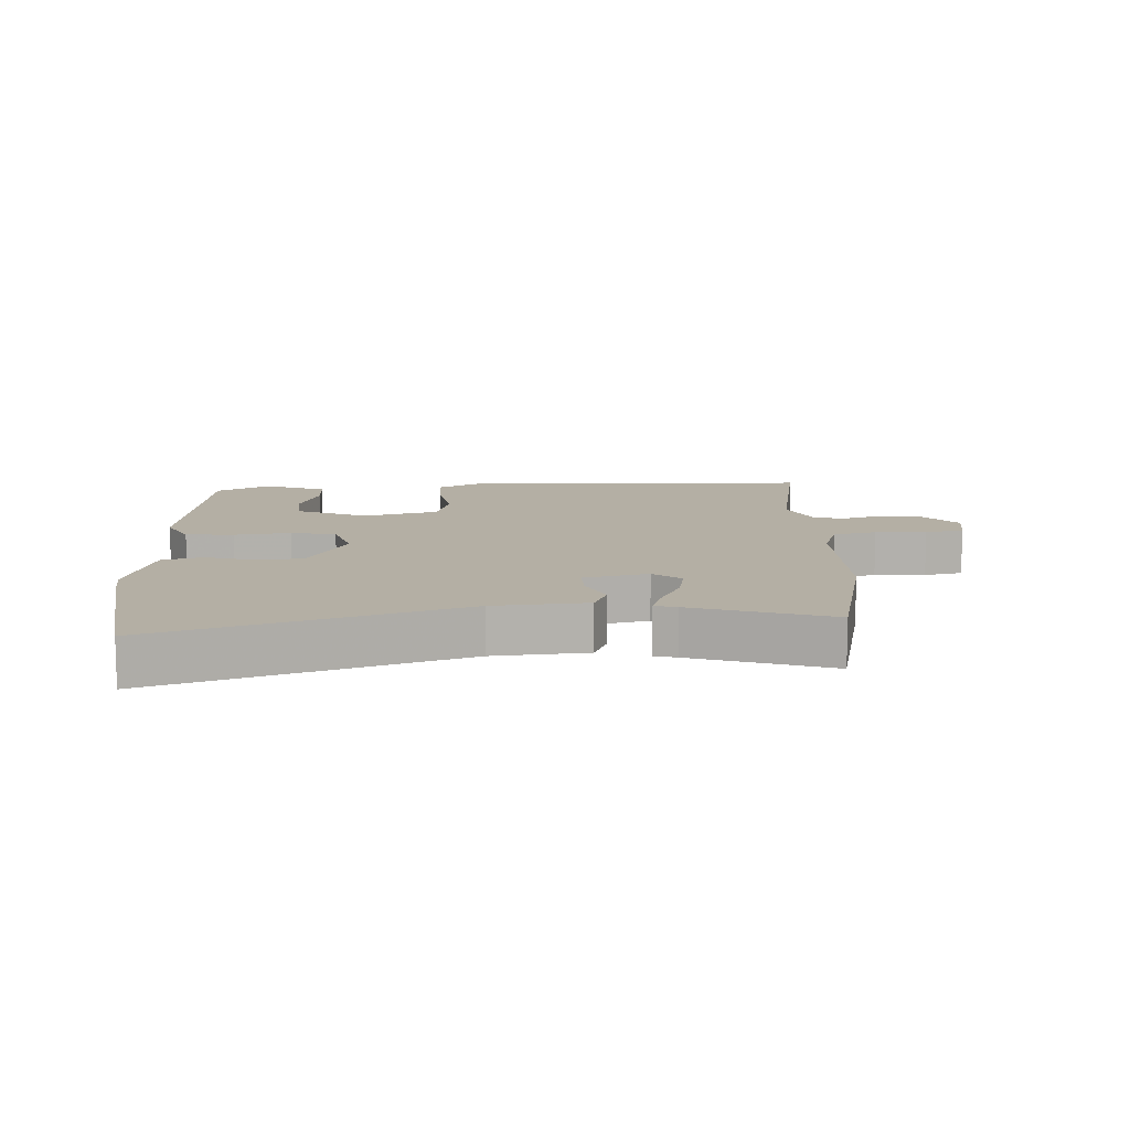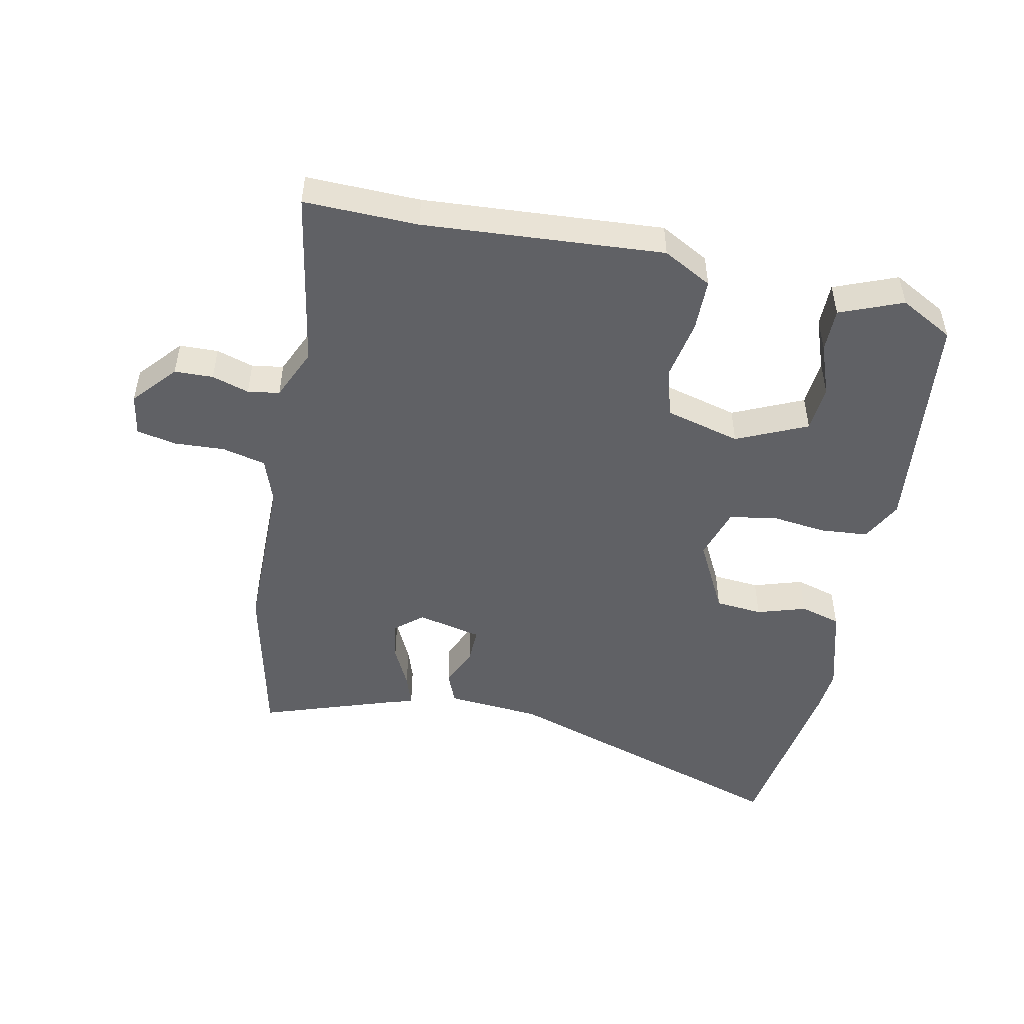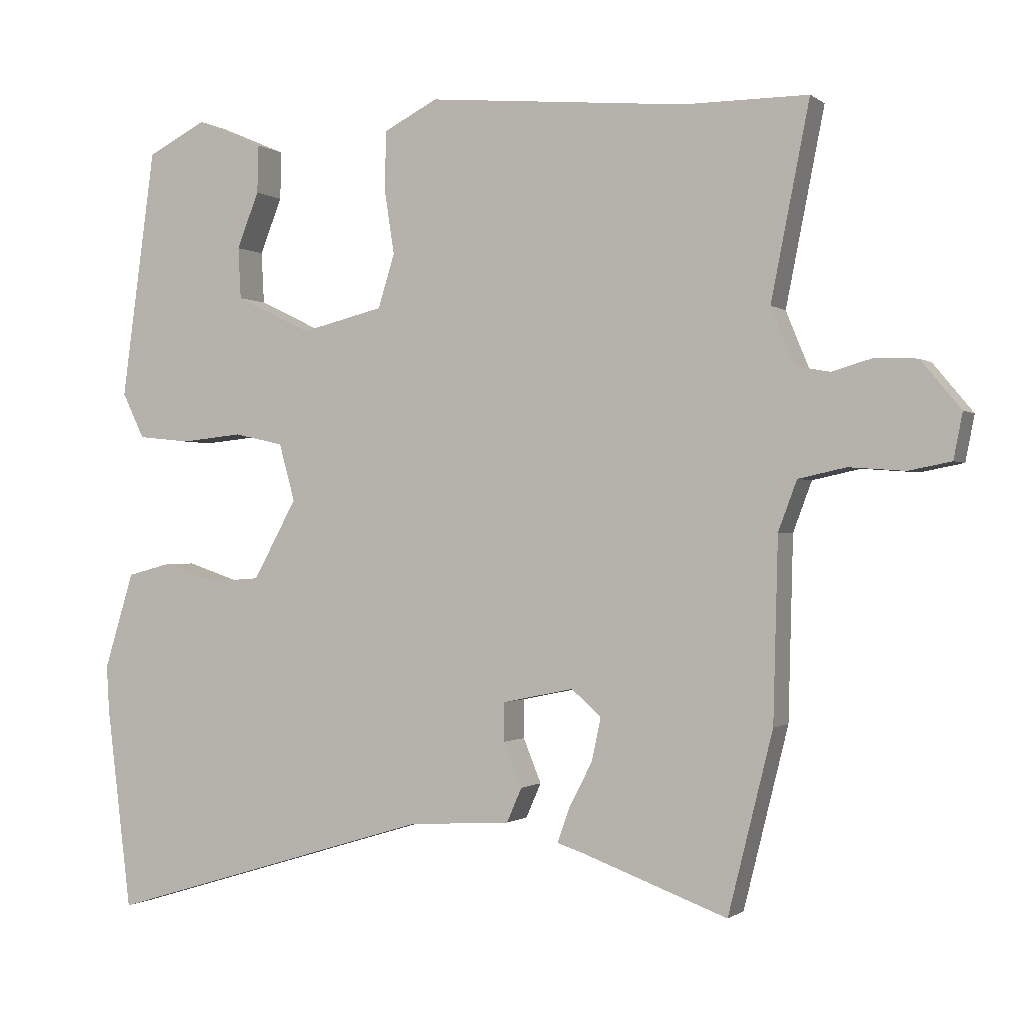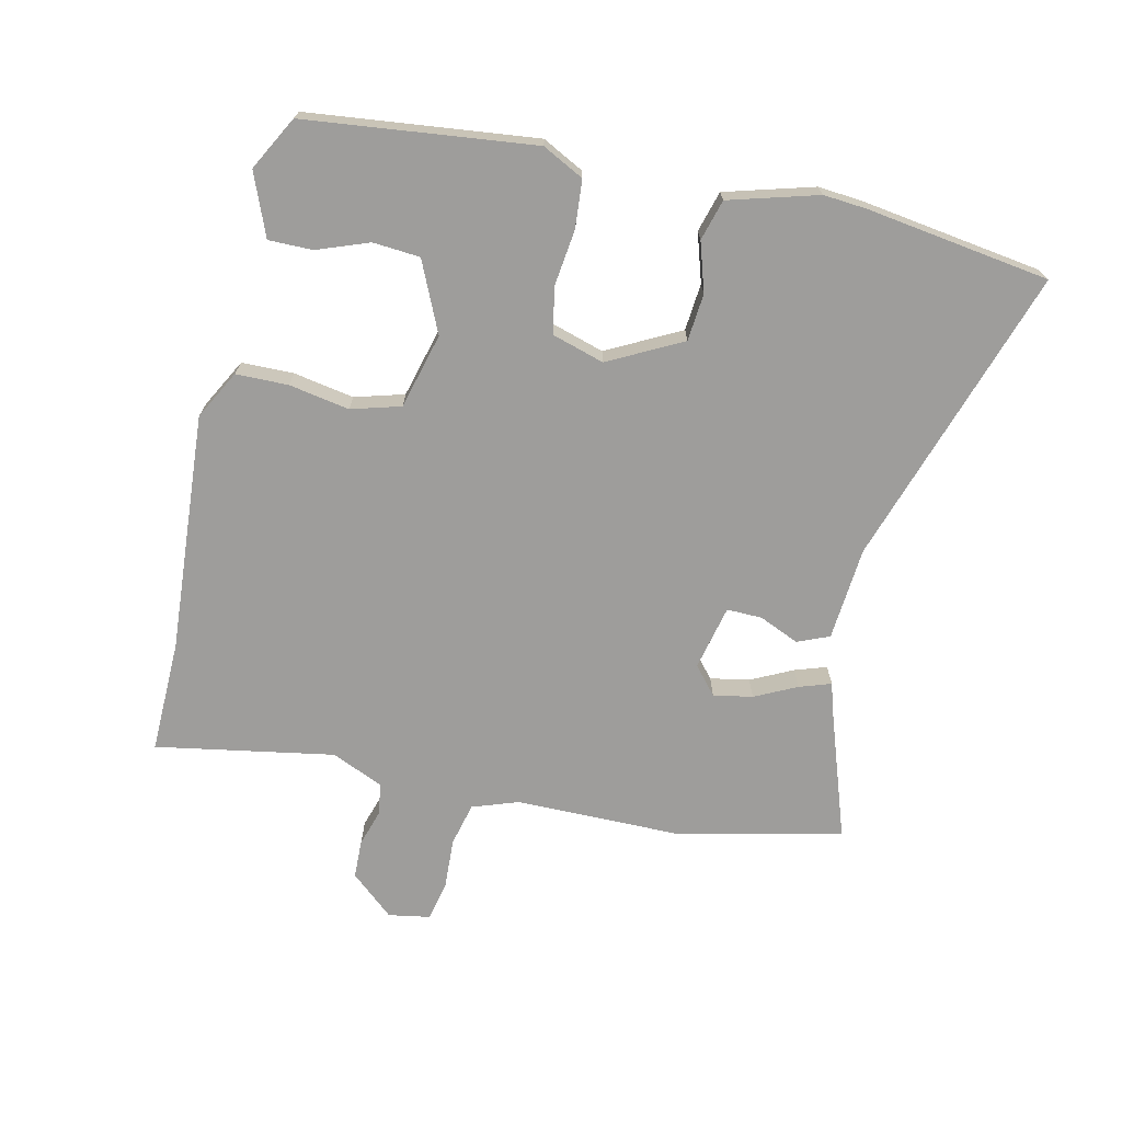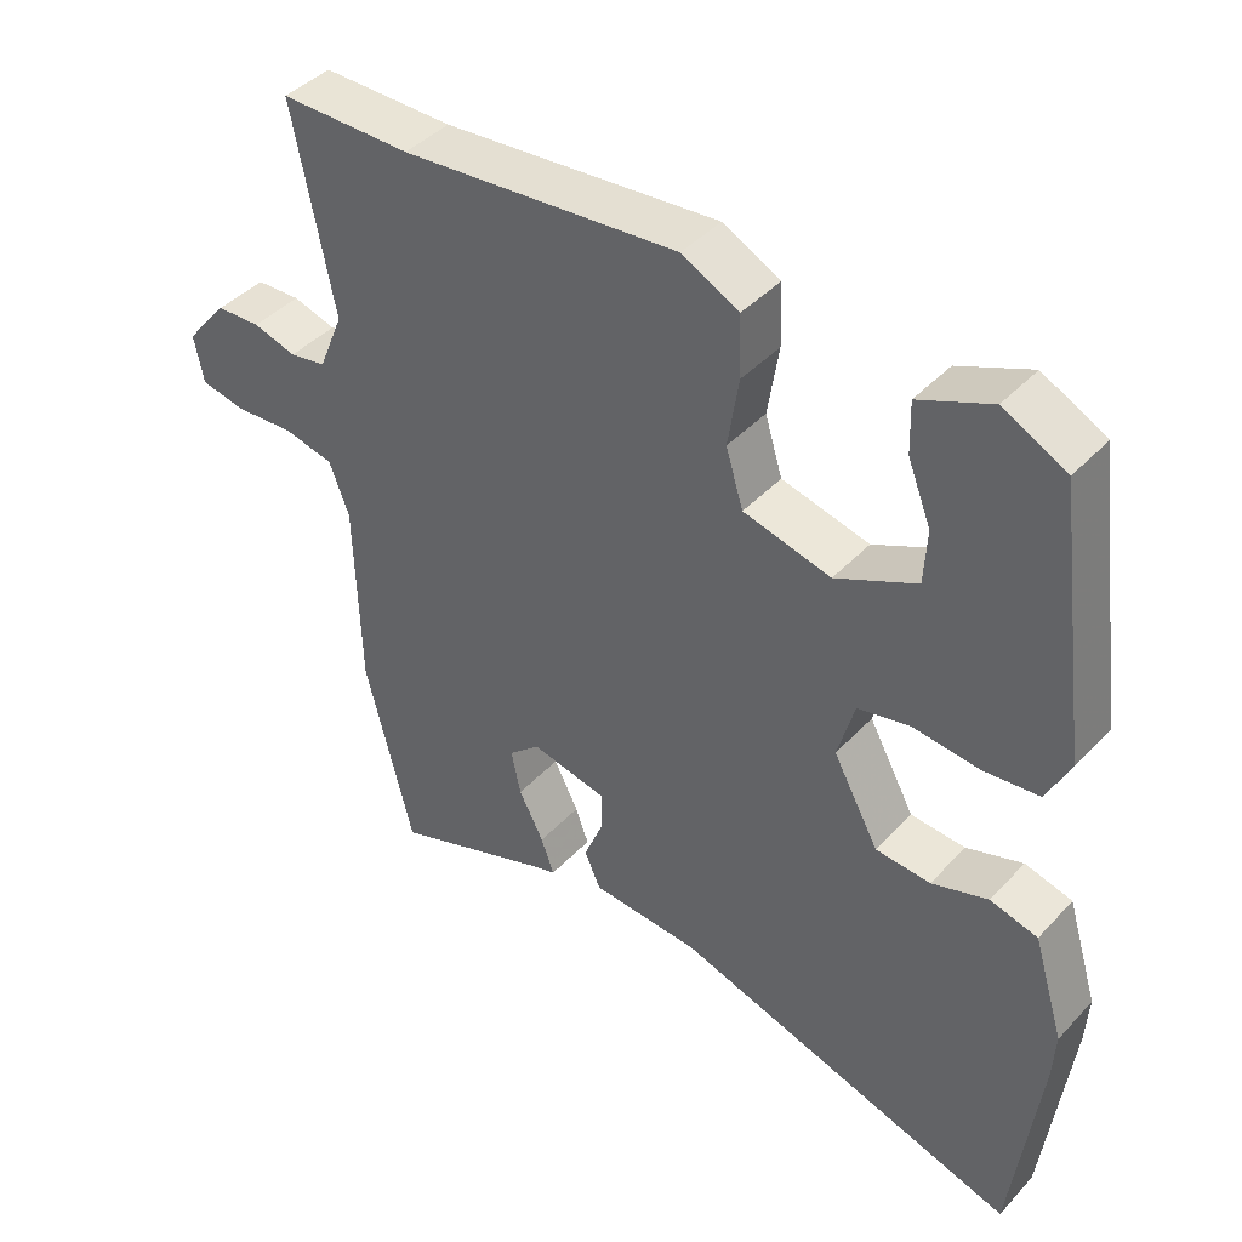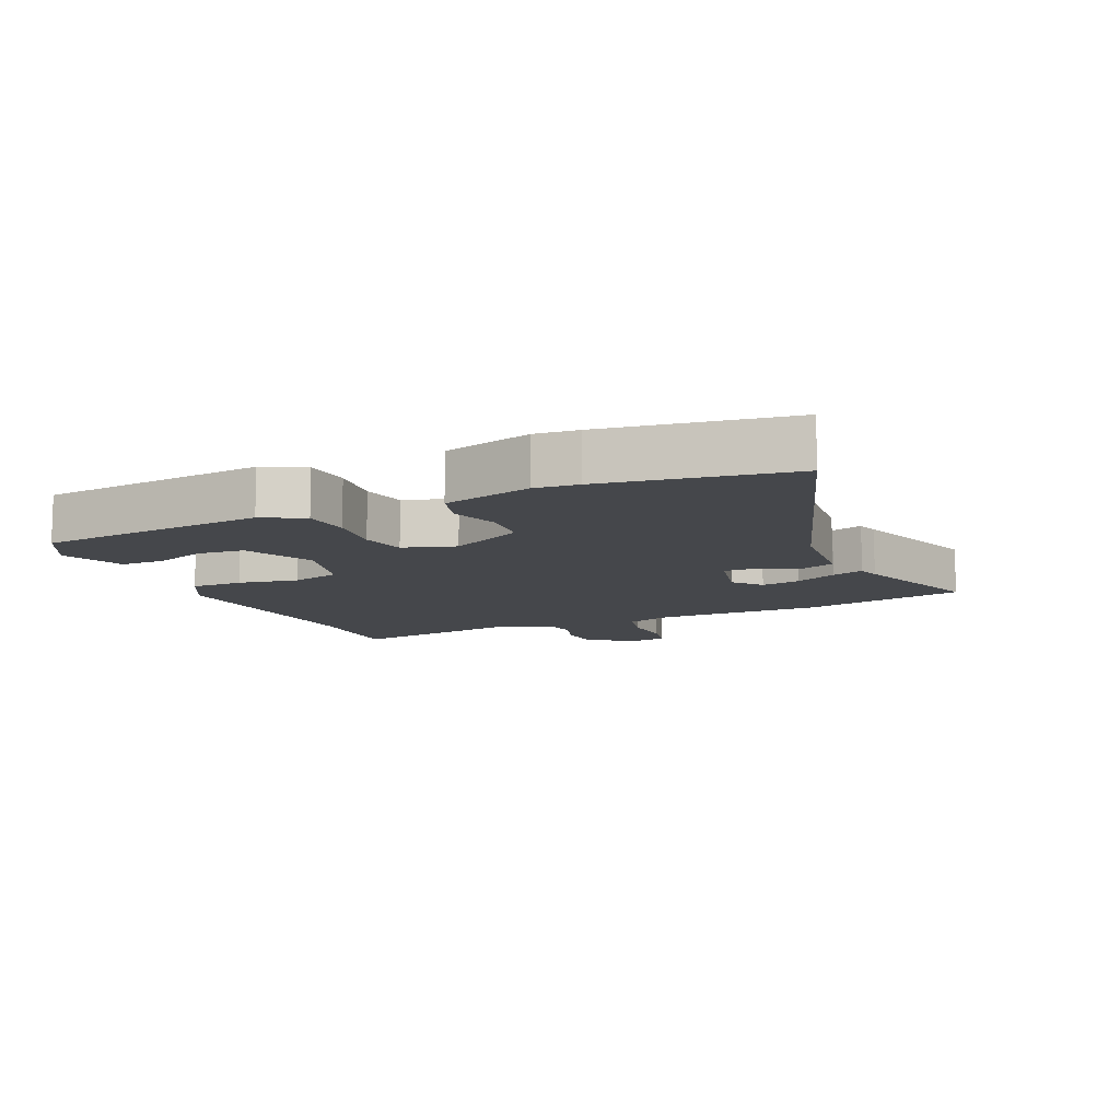
<metadata>
{"format":"obj","ext":"obj","renderer":"f3d","projection":"perspective","resolution":1024,"background":"white","views":[{"elev":11.3,"azim":175.8,"up":"+Y"},{"elev":-49.0,"azim":-13.0,"up":"+Y"},{"elev":-0.8,"azim":-156.5,"up":"+Z"},{"elev":-70.5,"azim":76.0,"up":"+Y"},{"elev":42.4,"azim":38.9,"up":"+Z"},{"elev":-10.3,"azim":112.5,"up":"+Y"}]}
</metadata>
<code>
v 0.517 0.07 -0.359
v 0.481 0.07 -0.652
v 0.004 0.07 -0.507
v -0.145 0.07 -0.498
v -0.167 0.07 -0.448
v -0.141 0.07 -0.384
v -0.141 0.07 -0.328
v -0.244 0.07 -0.307
v -0.287 0.07 -0.345
v -0.274 0.07 -0.407
v -0.24 0.07 -0.473
v -0.222 0.07 -0.523
v -0.257 0.07 -0.534
v -0.472 0.07 -0.613
v -0.537 0.07 -0.352
v -0.544 0.07 -0.089
v -0.571 0.07 -0.017
v -0.64 0.07 -0.002
v -0.721 0.07 -0.008
v -0.783 0.07 0.004
v -0.796 0.07 0.07
v -0.738 0.07 0.14
v -0.677 0.07 0.143
v -0.618 0.07 0.126
v -0.568 0.07 0.135
v -0.534 0.07 0.218
v -0.59 0.07 0.5
v -0.41 0.07 0.5
v -0.032 0.07 0.535
v 0.046 0.07 0.495
v 0.049 0.07 0.412
v 0.034 0.07 0.316
v 0.058 0.07 0.238
v 0.178 0.07 0.209
v 0.288 0.07 0.262
v 0.292 0.07 0.337
v 0.26 0.07 0.418
v 0.258 0.07 0.488
v 0.356 0.07 0.53
v 0.442 0.07 0.486
v 0.491 0.07 0.124
v 0.459 0.07 0.058
v 0.383 0.07 0.05
v 0.293 0.07 0.059
v 0.221 0.07 0.043
v 0.198 0.07 -0.04
v 0.261 0.07 -0.155
v 0.336 0.07 -0.16
v 0.413 0.07 -0.134
v 0.478 0.07 -0.151
v 0.521 0.07 -0.291
v 0.517 0 -0.359
v 0.481 0 -0.652
v 0.004 0 -0.507
v -0.145 0 -0.498
v -0.167 0 -0.448
v -0.141 0 -0.384
v -0.141 0 -0.328
v -0.244 0 -0.307
v -0.287 0 -0.345
v -0.274 0 -0.407
v -0.24 0 -0.473
v -0.222 0 -0.523
v -0.257 0 -0.534
v -0.472 0 -0.613
v -0.537 0 -0.352
v -0.544 0 -0.089
v -0.571 0 -0.017
v -0.64 0 -0.002
v -0.721 0 -0.008
v -0.783 0 0.004
v -0.796 0 0.07
v -0.738 0 0.14
v -0.677 0 0.143
v -0.618 0 0.126
v -0.568 0 0.135
v -0.534 0 0.218
v -0.59 0 0.5
v -0.41 0 0.5
v -0.032 0 0.535
v 0.046 0 0.495
v 0.049 0 0.412
v 0.034 0 0.316
v 0.058 0 0.238
v 0.178 0 0.209
v 0.288 0 0.262
v 0.292 0 0.337
v 0.26 0 0.418
v 0.258 0 0.488
v 0.356 0 0.53
v 0.442 0 0.486
v 0.491 0 0.124
v 0.459 0 0.058
v 0.383 0 0.05
v 0.293 0 0.059
v 0.221 0 0.043
v 0.198 0 -0.04
v 0.261 0 -0.155
v 0.336 0 -0.16
v 0.413 0 -0.134
v 0.478 0 -0.151
v 0.521 0 -0.291
f 1 2 3
f 51 1 3
f 50 51 3
f 49 50 3
f 48 49 3
f 4 5 6
f 3 4 6
f 48 3 6
f 47 48 6
f 46 47 6 7
f 45 46 7 8
f 42 43 44
f 41 42 44
f 40 41 44
f 39 40 44
f 36 37 38 39
f 35 36 39 44
f 34 35 44 45
f 30 31 32
f 29 30 32
f 28 29 32
f 28 32 33
f 27 28 33
f 26 27 33
f 34 45 8
f 33 34 8
f 26 33 8
f 25 26 8
f 22 23 24
f 21 22 24
f 20 21 24
f 19 20 24
f 18 19 24
f 13 14 15 16
f 13 16 17
f 12 13 17
f 11 12 17
f 10 11 17
f 9 10 17
f 8 9 17
f 25 8 17
f 17 18 24 25
f 54 53 52
f 54 52 102
f 54 102 101
f 54 101 100
f 54 100 99
f 57 56 55
f 57 55 54
f 57 54 99
f 57 99 98
f 58 57 98 97
f 59 58 97 96
f 95 94 93
f 95 93 92
f 95 92 91
f 95 91 90
f 90 89 88 87
f 95 90 87 86
f 96 95 86 85
f 83 82 81
f 83 81 80
f 83 80 79
f 84 83 79
f 84 79 78
f 84 78 77
f 59 96 85
f 59 85 84
f 59 84 77
f 59 77 76
f 75 74 73
f 75 73 72
f 75 72 71
f 75 71 70
f 75 70 69
f 67 66 65 64
f 68 67 64
f 68 64 63
f 68 63 62
f 68 62 61
f 68 61 60
f 68 60 59
f 68 59 76
f 76 75 69 68
f 1 52 53 2
f 2 53 54 3
f 3 54 55 4
f 4 55 56 5
f 5 56 57 6
f 6 57 58 7
f 7 58 59 8
f 8 59 60 9
f 9 60 61 10
f 10 61 62 11
f 11 62 63 12
f 12 63 64 13
f 13 64 65 14
f 14 65 66 15
f 15 66 67 16
f 16 67 68 17
f 17 68 69 18
f 18 69 70 19
f 19 70 71 20
f 20 71 72 21
f 21 72 73 22
f 22 73 74 23
f 23 74 75 24
f 24 75 76 25
f 25 76 77 26
f 26 77 78 27
f 27 78 79 28
f 28 79 80 29
f 29 80 81 30
f 30 81 82 31
f 31 82 83 32
f 32 83 84 33
f 33 84 85 34
f 34 85 86 35
f 35 86 87 36
f 36 87 88 37
f 37 88 89 38
f 38 89 90 39
f 39 90 91 40
f 40 91 92 41
f 41 92 93 42
f 42 93 94 43
f 43 94 95 44
f 44 95 96 45
f 45 96 97 46
f 46 97 98 47
f 47 98 99 48
f 48 99 100 49
f 49 100 101 50
f 50 101 102 51
f 51 102 52 1

</code>
